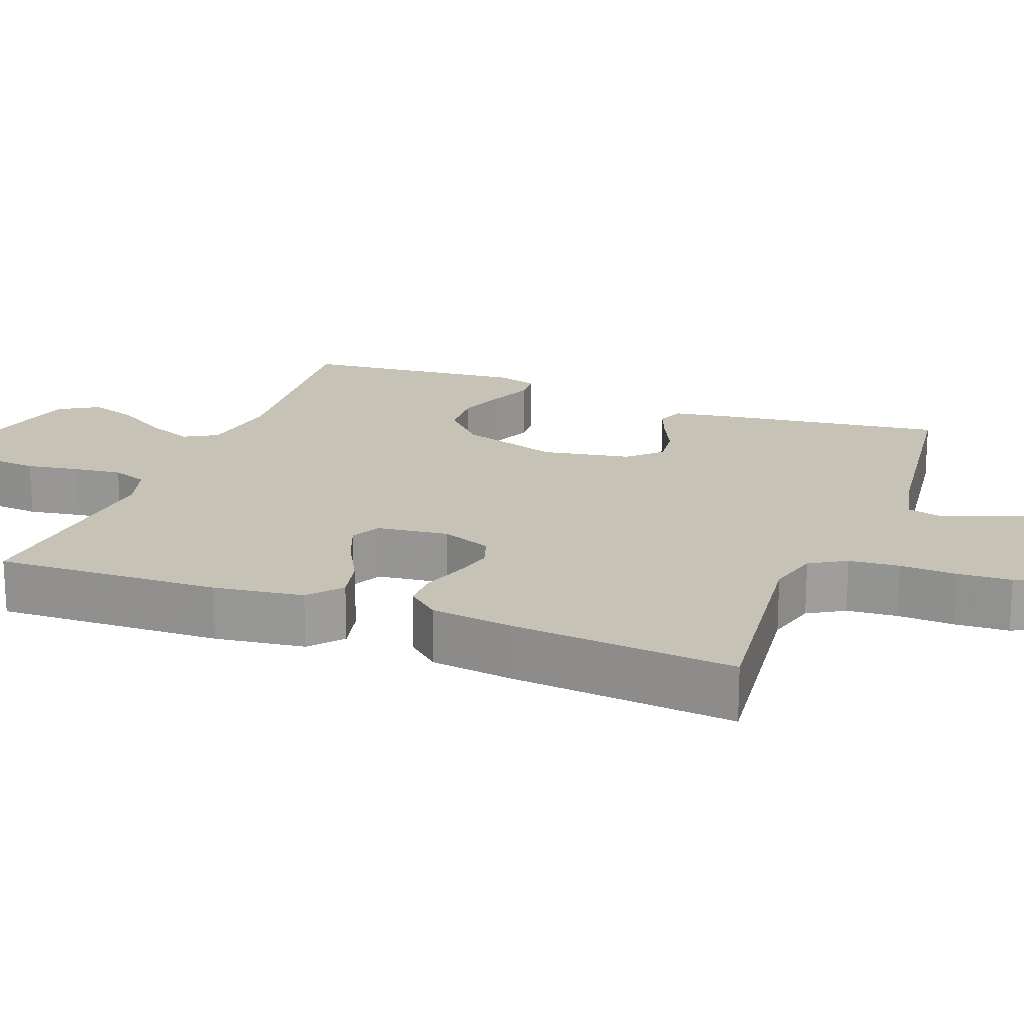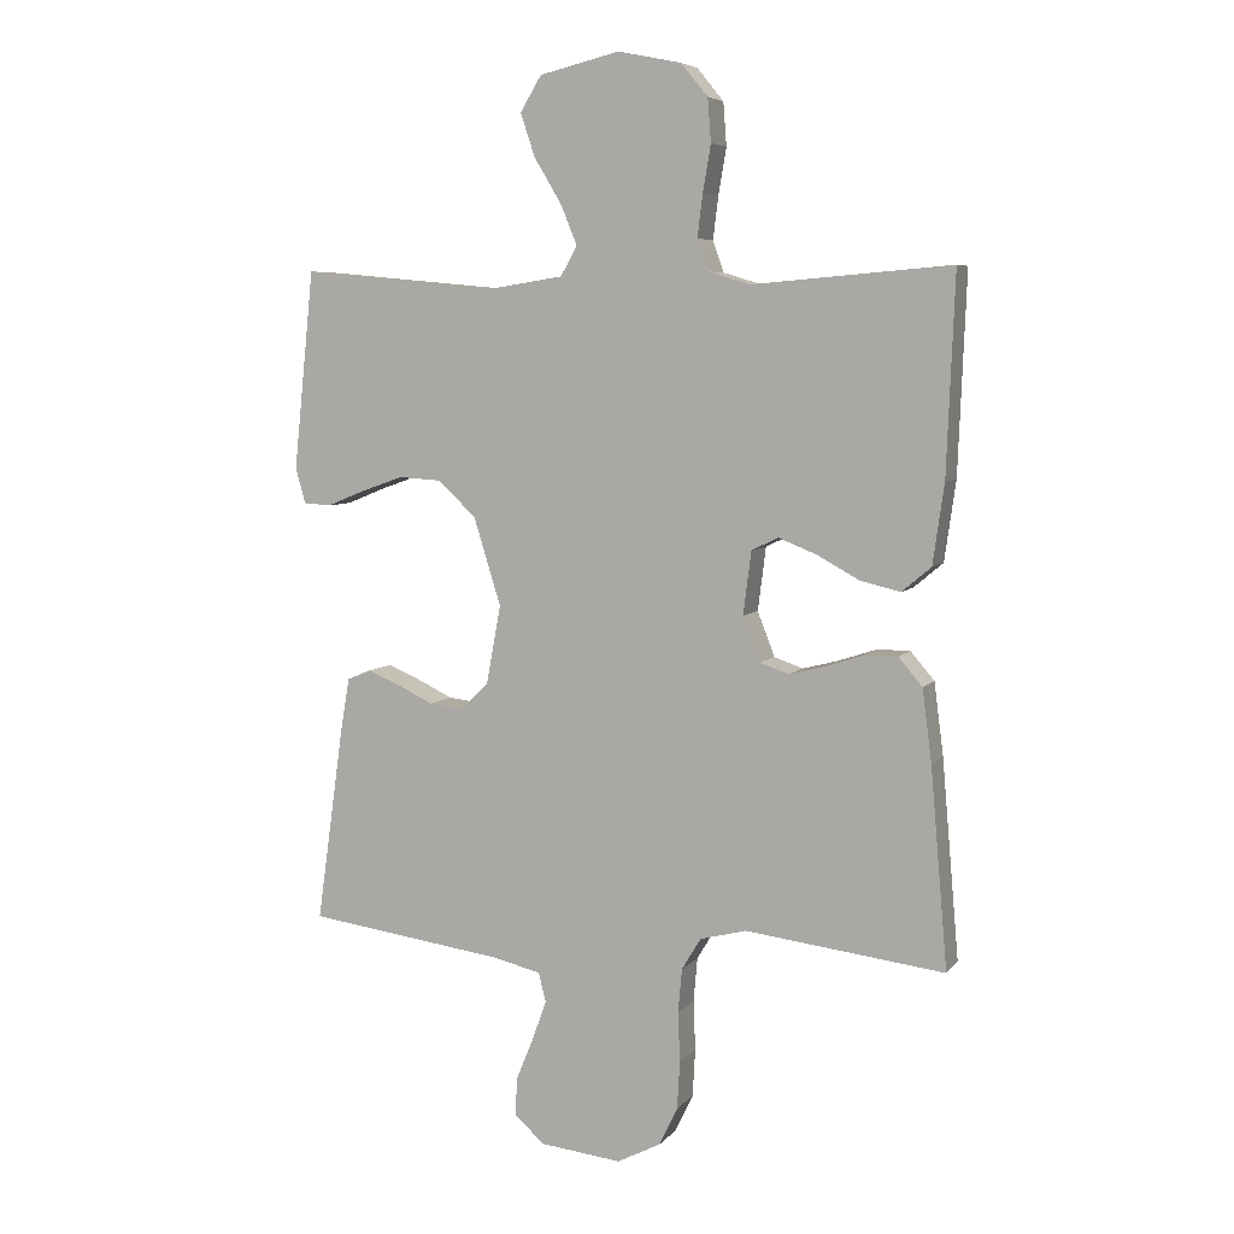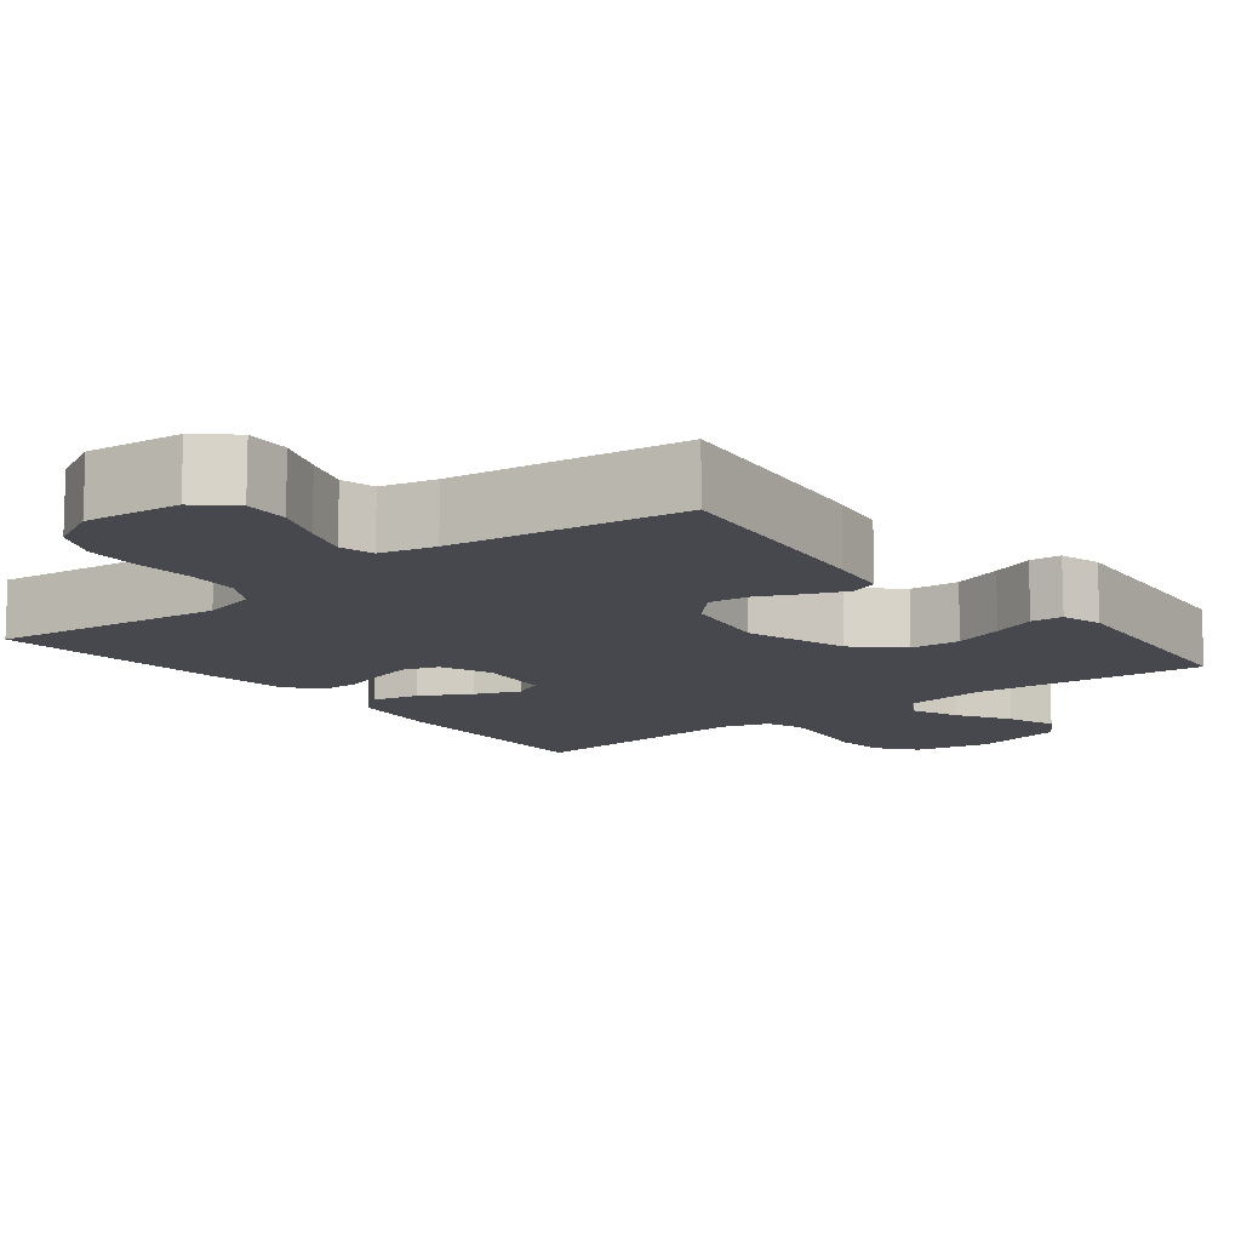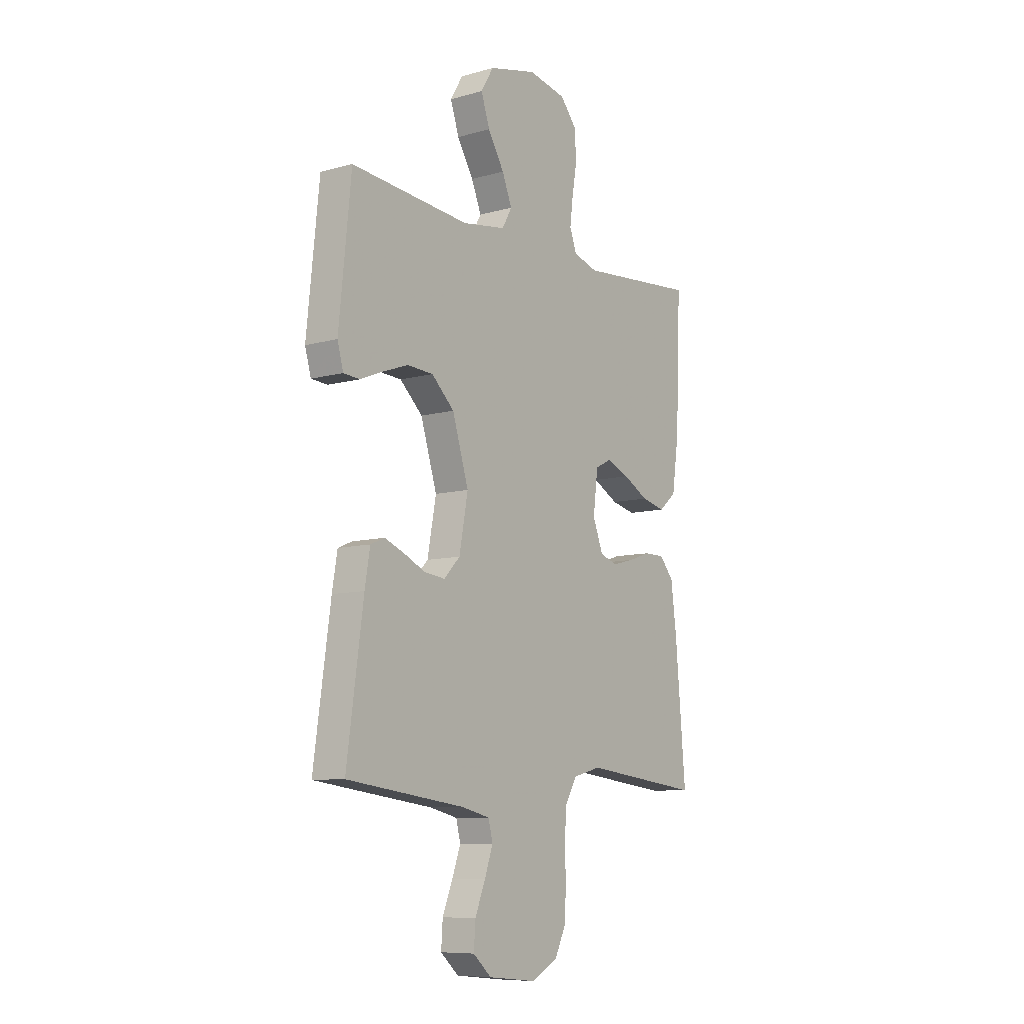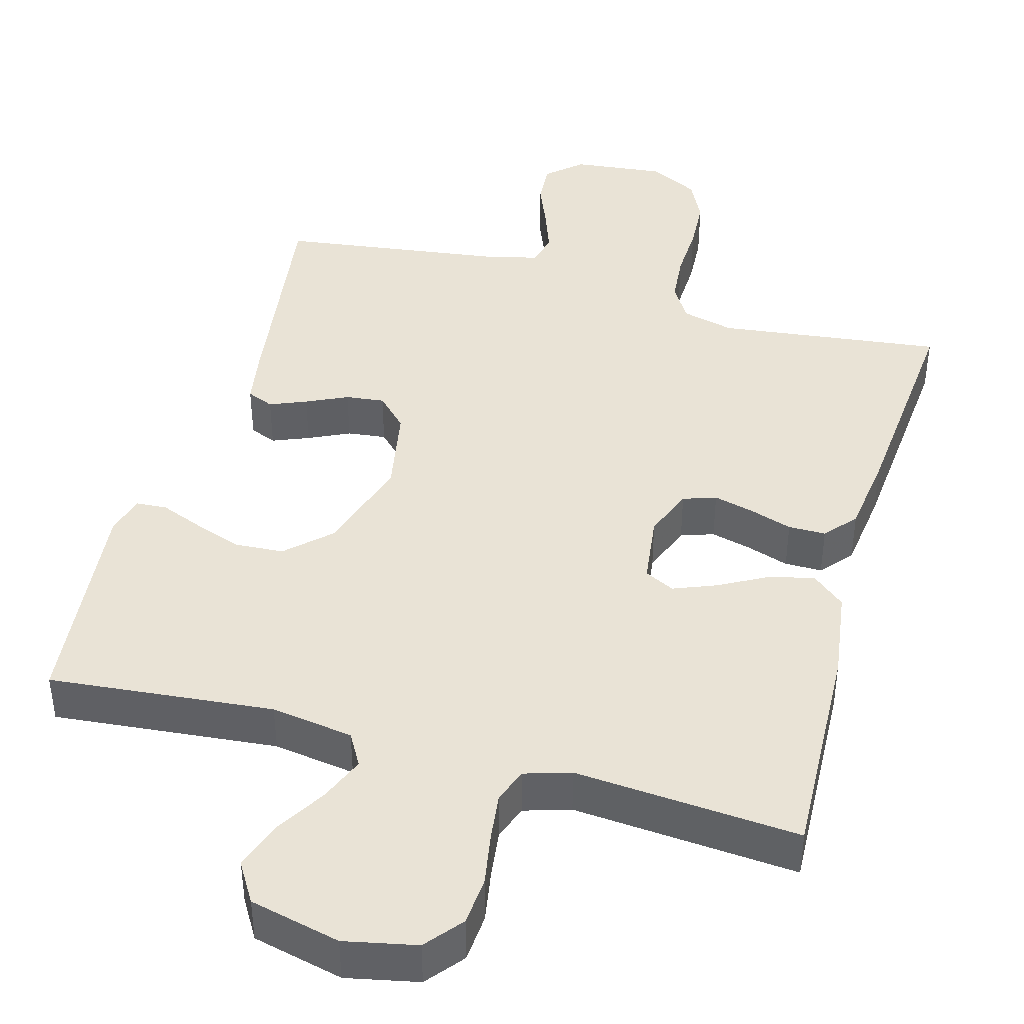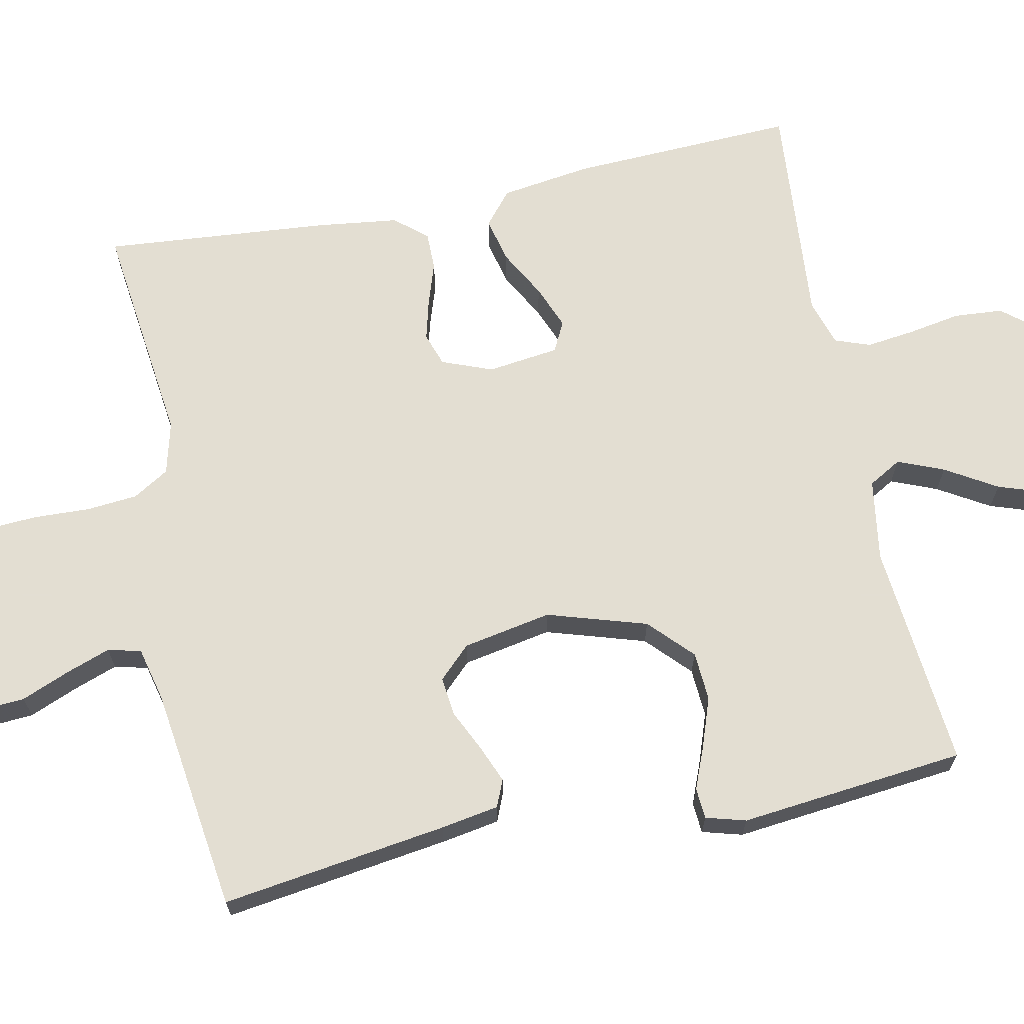
<metadata>
{"format":"obj","ext":"obj","renderer":"f3d","projection":"perspective","resolution":1024,"background":"white","views":[{"elev":19.2,"azim":111.1,"up":"+Y"},{"elev":6.3,"azim":20.9,"up":"+Z"},{"elev":-11.9,"azim":-141.6,"up":"+Y"},{"elev":-8.8,"azim":-53.3,"up":"+Z"},{"elev":42.1,"azim":15.5,"up":"+Y"},{"elev":67.4,"azim":-101.7,"up":"+Y"}]}
</metadata>
<code>
v -0.5 0.07 -0.5
v -0.458 0.07 -0.2
v -0.445 0.07 -0.123
v -0.409 0.07 -0.108
v -0.36 0.07 -0.128
v -0.305 0.07 -0.154
v -0.253 0.07 -0.16
v -0.212 0.07 -0.118
v -0.19 0.07 0
v -0.231 0.07 0.132
v -0.288 0.07 0.186
v -0.353 0.07 0.19
v -0.418 0.07 0.167
v -0.475 0.07 0.144
v -0.516 0.07 0.147
v -0.531 0.07 0.2
v -0.5 0.07 0.5
v -0.2 0.07 0.472
v -0.09 0.07 0.489
v -0.065 0.07 0.533
v -0.09 0.07 0.594
v -0.131 0.07 0.662
v -0.153 0.07 0.727
v -0.121 0.07 0.78
v 0 0.07 0.809
v 0.096 0.07 0.789
v 0.136 0.07 0.74
v 0.141 0.07 0.675
v 0.129 0.07 0.605
v 0.121 0.07 0.541
v 0.138 0.07 0.494
v 0.2 0.07 0.475
v 0.5 0.07 0.5
v 0.488 0.07 0.2
v 0.471 0.07 0.08
v 0.427 0.07 0.043
v 0.367 0.07 0.057
v 0.303 0.07 0.092
v 0.245 0.07 0.115
v 0.205 0.07 0.095
v 0.193 0.07 0
v 0.219 0.07 -0.067
v 0.263 0.07 -0.082
v 0.317 0.07 -0.068
v 0.374 0.07 -0.049
v 0.424 0.07 -0.049
v 0.46 0.07 -0.091
v 0.474 0.07 -0.2
v 0.5 0.07 -0.5
v 0.2 0.07 -0.464
v 0.13 0.07 -0.482
v 0.101 0.07 -0.53
v 0.095 0.07 -0.597
v 0.098 0.07 -0.672
v 0.094 0.07 -0.744
v 0.066 0.07 -0.802
v 0 0.07 -0.836
v -0.123 0.07 -0.823
v -0.169 0.07 -0.782
v -0.165 0.07 -0.724
v -0.139 0.07 -0.66
v -0.118 0.07 -0.601
v -0.129 0.07 -0.557
v -0.2 0.07 -0.54
v -0.5 0 -0.5
v -0.458 0 -0.2
v -0.445 0 -0.123
v -0.409 0 -0.108
v -0.36 0 -0.128
v -0.305 0 -0.154
v -0.253 0 -0.16
v -0.212 0 -0.118
v -0.19 0 0
v -0.231 0 0.132
v -0.288 0 0.186
v -0.353 0 0.19
v -0.418 0 0.167
v -0.475 0 0.144
v -0.516 0 0.147
v -0.531 0 0.2
v -0.5 0 0.5
v -0.2 0 0.472
v -0.09 0 0.489
v -0.065 0 0.533
v -0.09 0 0.594
v -0.131 0 0.662
v -0.153 0 0.727
v -0.121 0 0.78
v 0 0 0.809
v 0.096 0 0.789
v 0.136 0 0.74
v 0.141 0 0.675
v 0.129 0 0.605
v 0.121 0 0.541
v 0.138 0 0.494
v 0.2 0 0.475
v 0.5 0 0.5
v 0.488 0 0.2
v 0.471 0 0.08
v 0.427 0 0.043
v 0.367 0 0.057
v 0.303 0 0.092
v 0.245 0 0.115
v 0.205 0 0.095
v 0.193 0 0
v 0.219 0 -0.067
v 0.263 0 -0.082
v 0.317 0 -0.068
v 0.374 0 -0.049
v 0.424 0 -0.049
v 0.46 0 -0.091
v 0.474 0 -0.2
v 0.5 0 -0.5
v 0.2 0 -0.464
v 0.13 0 -0.482
v 0.101 0 -0.53
v 0.095 0 -0.597
v 0.098 0 -0.672
v 0.094 0 -0.744
v 0.066 0 -0.802
v 0 0 -0.836
v -0.123 0 -0.823
v -0.169 0 -0.782
v -0.165 0 -0.724
v -0.139 0 -0.66
v -0.118 0 -0.601
v -0.129 0 -0.557
v -0.2 0 -0.54
f 59 60 61
f 58 59 61
f 57 58 61
f 56 57 61
f 55 56 61
f 54 55 61
f 53 54 61
f 52 53 61 62
f 51 52 62 63
f 48 49 50
f 47 48 50
f 46 47 50
f 45 46 50
f 44 45 50
f 43 44 50 51
f 51 63 64
f 43 51 64
f 42 43 64
f 36 37 38
f 35 36 38
f 34 35 38
f 33 34 38
f 32 33 38
f 31 32 38 39
f 30 31 39 40
f 27 28 29
f 26 27 29
f 25 26 29
f 24 25 29
f 23 24 29
f 22 23 29
f 21 22 29
f 20 21 29 30
f 30 40 41
f 20 30 41
f 19 20 41
f 16 17 18
f 15 16 18
f 14 15 18
f 13 14 18
f 12 13 18 19
f 4 5 6
f 3 4 6
f 2 3 6
f 1 2 6
f 64 1 6
f 64 6 7
f 42 64 7 8
f 41 42 8 9
f 19 41 9 10
f 11 12 19
f 10 11 19
f 125 124 123
f 125 123 122
f 125 122 121
f 125 121 120
f 125 120 119
f 125 119 118
f 125 118 117
f 126 125 117 116
f 127 126 116 115
f 114 113 112
f 114 112 111
f 114 111 110
f 114 110 109
f 114 109 108
f 115 114 108 107
f 128 127 115
f 128 115 107
f 128 107 106
f 102 101 100
f 102 100 99
f 102 99 98
f 102 98 97
f 102 97 96
f 103 102 96 95
f 104 103 95 94
f 93 92 91
f 93 91 90
f 93 90 89
f 93 89 88
f 93 88 87
f 93 87 86
f 93 86 85
f 94 93 85 84
f 105 104 94
f 105 94 84
f 105 84 83
f 82 81 80
f 82 80 79
f 82 79 78
f 82 78 77
f 83 82 77 76
f 70 69 68
f 70 68 67
f 70 67 66
f 70 66 65
f 70 65 128
f 71 70 128
f 72 71 128 106
f 73 72 106 105
f 74 73 105 83
f 83 76 75
f 83 75 74
f 1 65 66 2
f 2 66 67 3
f 3 67 68 4
f 4 68 69 5
f 5 69 70 6
f 6 70 71 7
f 7 71 72 8
f 8 72 73 9
f 9 73 74 10
f 10 74 75 11
f 11 75 76 12
f 12 76 77 13
f 13 77 78 14
f 14 78 79 15
f 15 79 80 16
f 16 80 81 17
f 17 81 82 18
f 18 82 83 19
f 19 83 84 20
f 20 84 85 21
f 21 85 86 22
f 22 86 87 23
f 23 87 88 24
f 24 88 89 25
f 25 89 90 26
f 26 90 91 27
f 27 91 92 28
f 28 92 93 29
f 29 93 94 30
f 30 94 95 31
f 31 95 96 32
f 32 96 97 33
f 33 97 98 34
f 34 98 99 35
f 35 99 100 36
f 36 100 101 37
f 37 101 102 38
f 38 102 103 39
f 39 103 104 40
f 40 104 105 41
f 41 105 106 42
f 42 106 107 43
f 43 107 108 44
f 44 108 109 45
f 45 109 110 46
f 46 110 111 47
f 47 111 112 48
f 48 112 113 49
f 49 113 114 50
f 50 114 115 51
f 51 115 116 52
f 52 116 117 53
f 53 117 118 54
f 54 118 119 55
f 55 119 120 56
f 56 120 121 57
f 57 121 122 58
f 58 122 123 59
f 59 123 124 60
f 60 124 125 61
f 61 125 126 62
f 62 126 127 63
f 63 127 128 64
f 64 128 65 1

</code>
